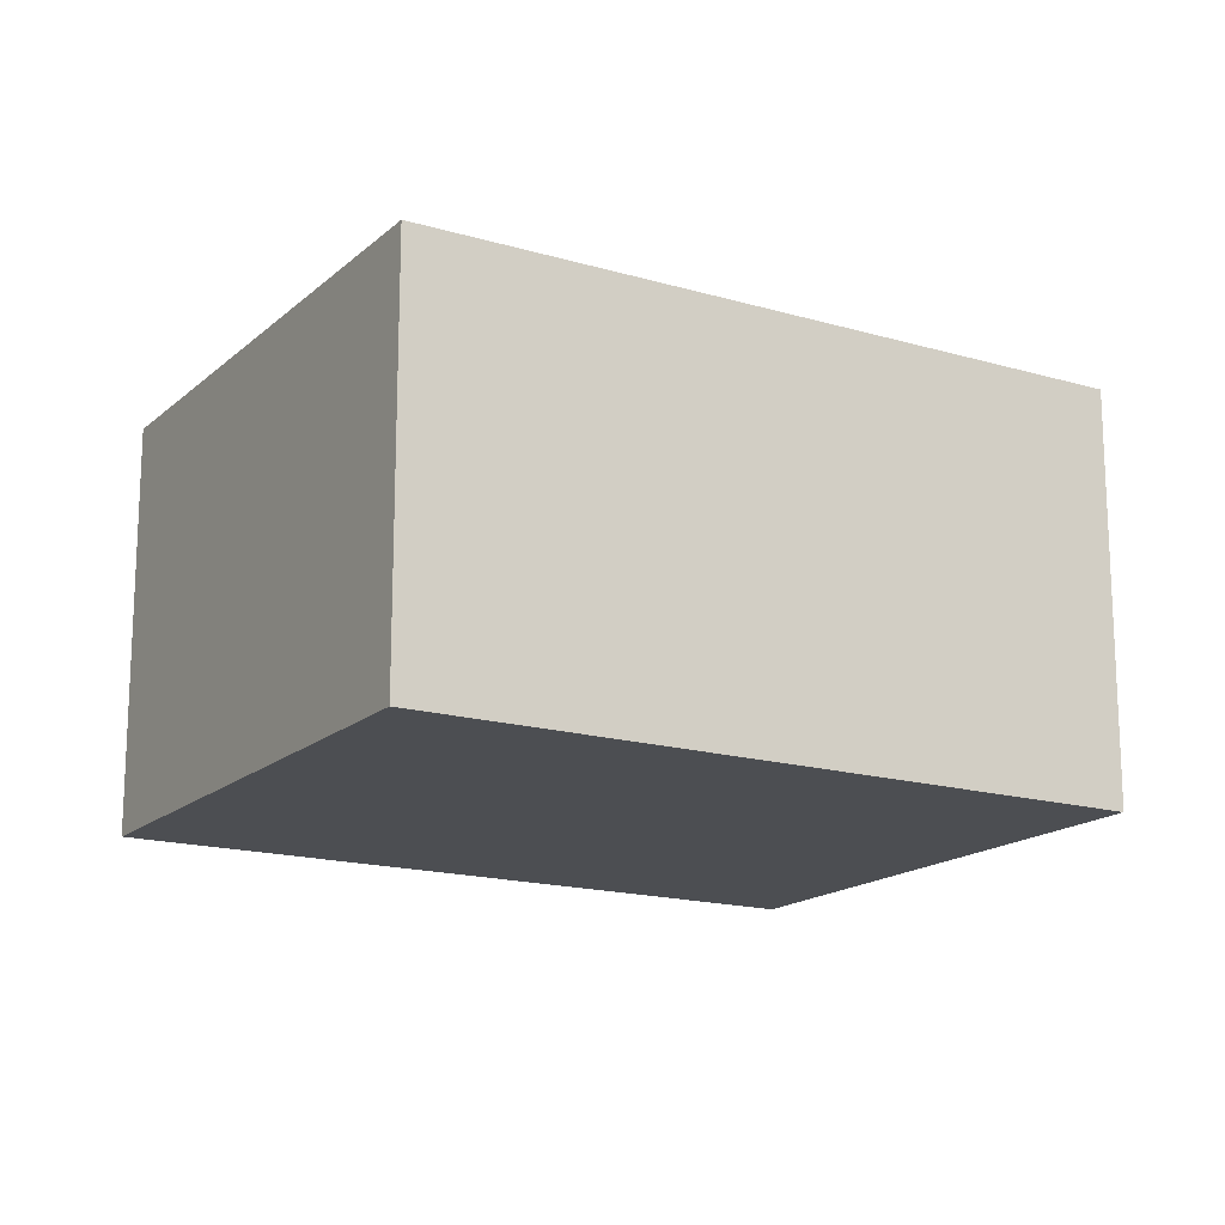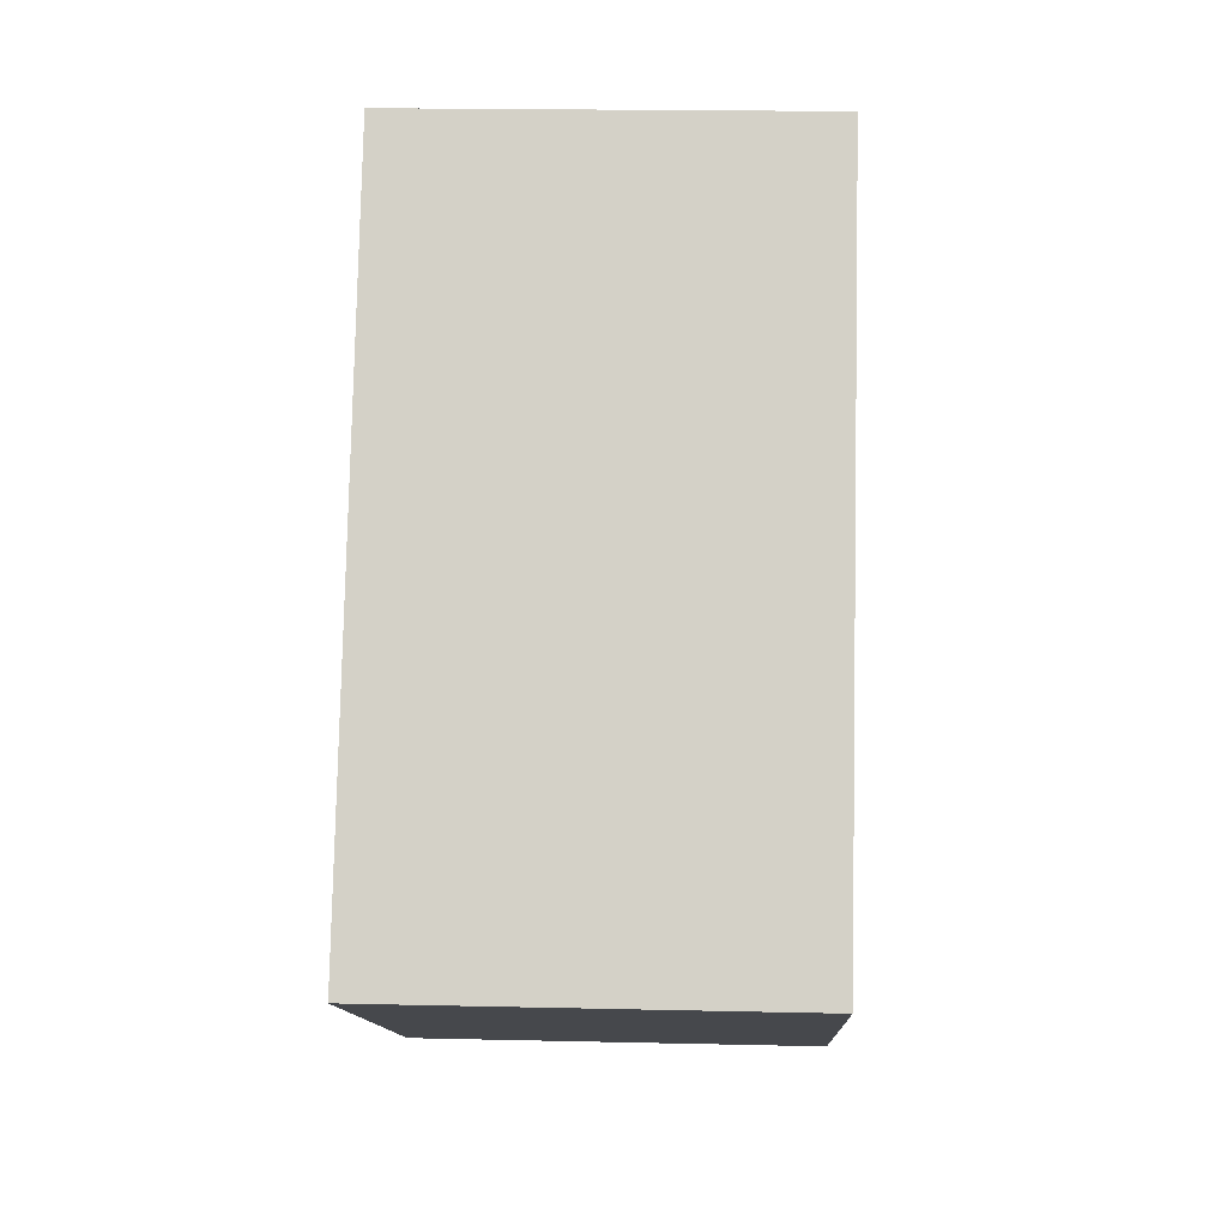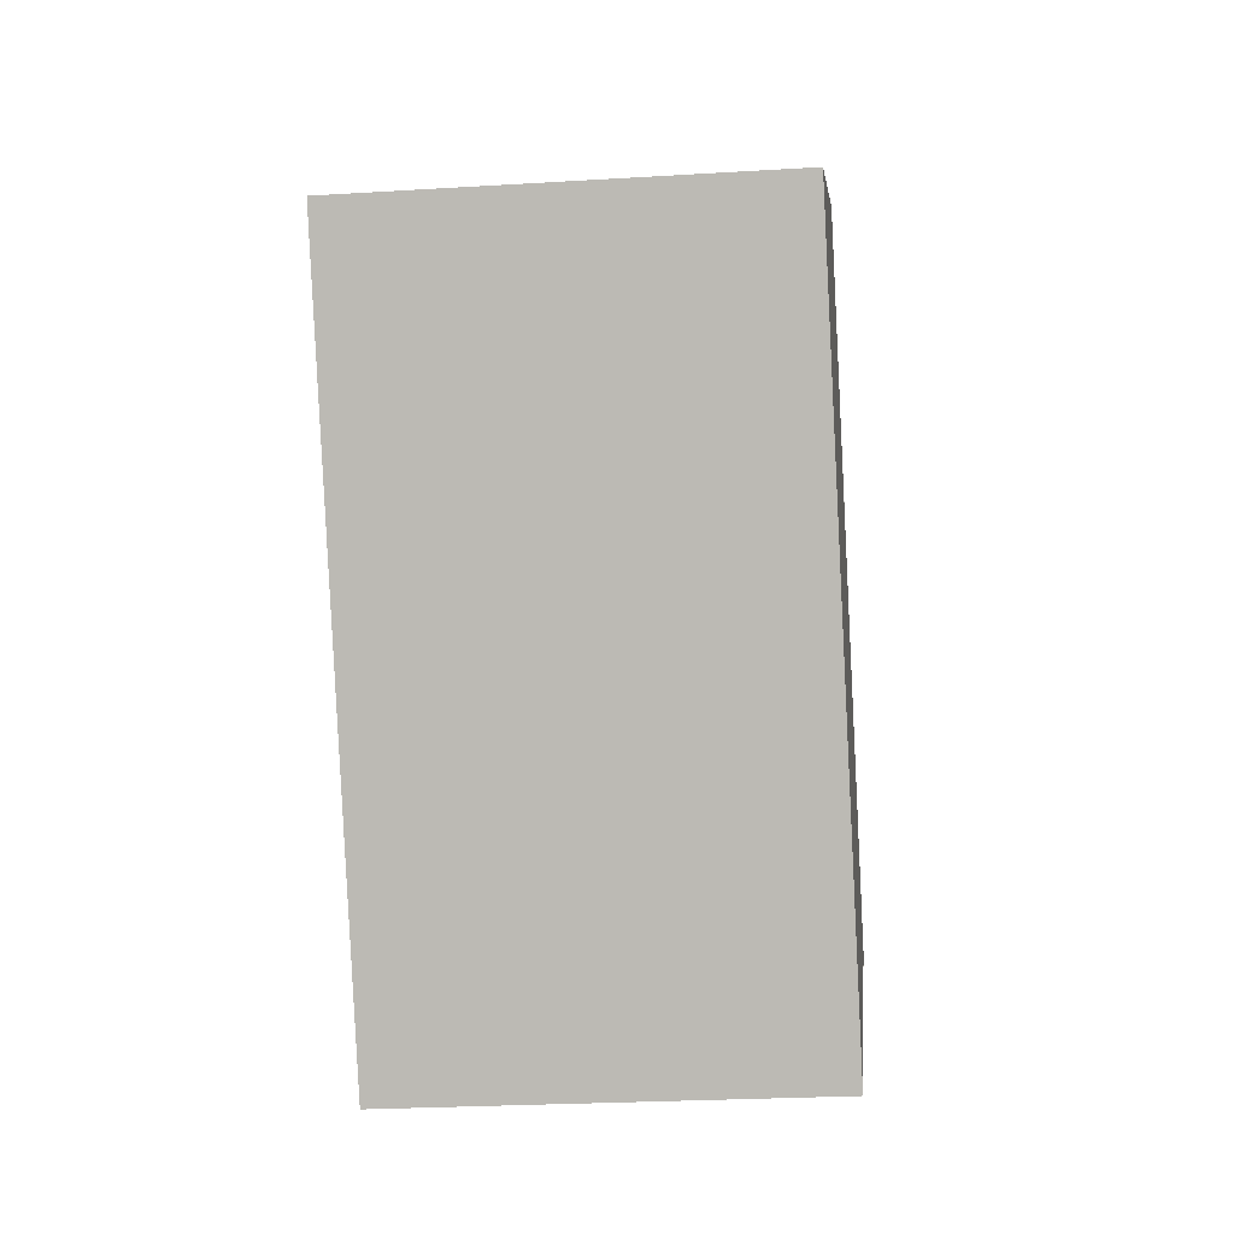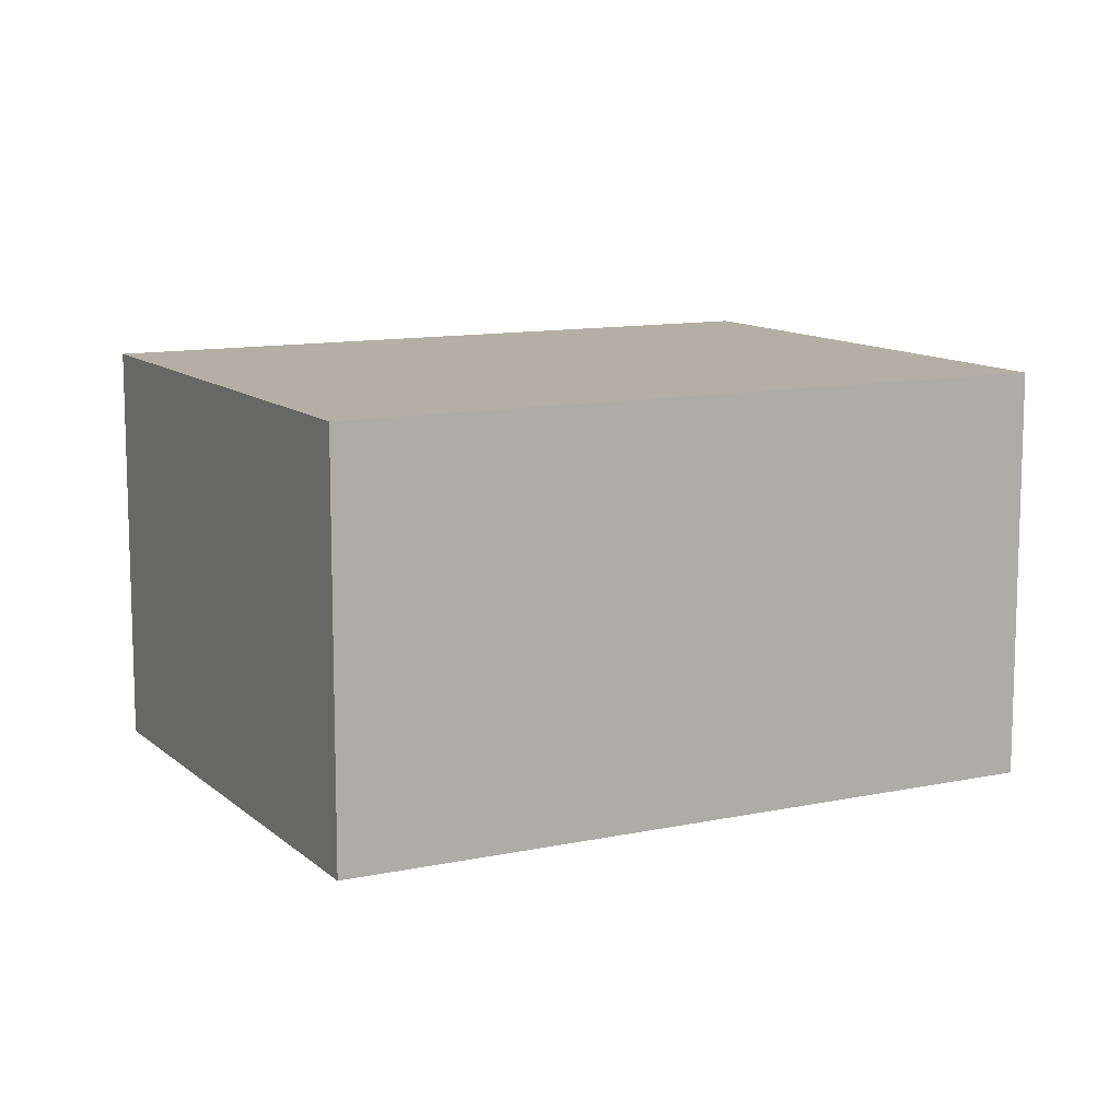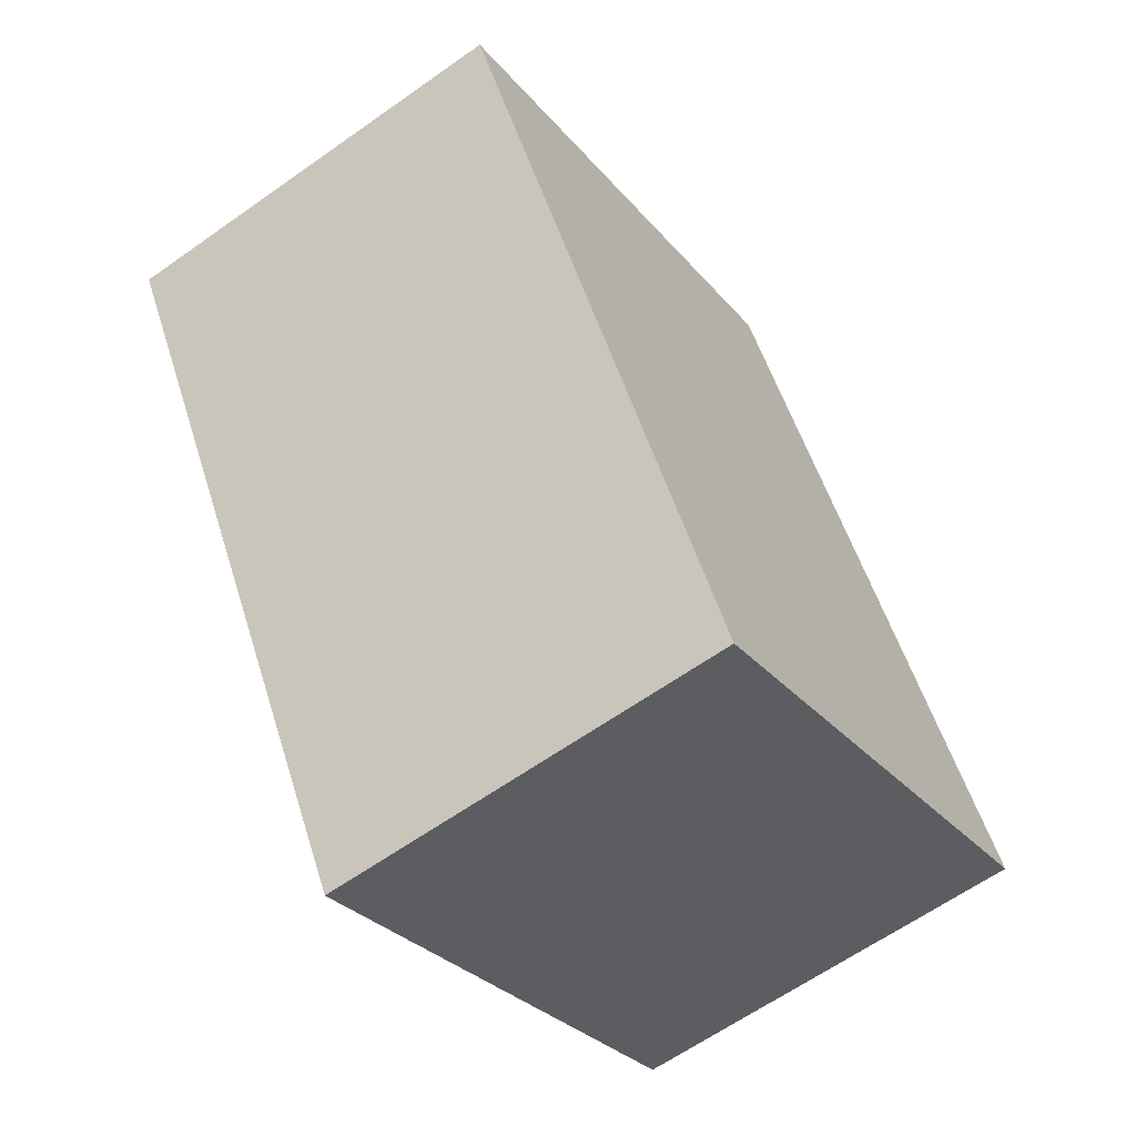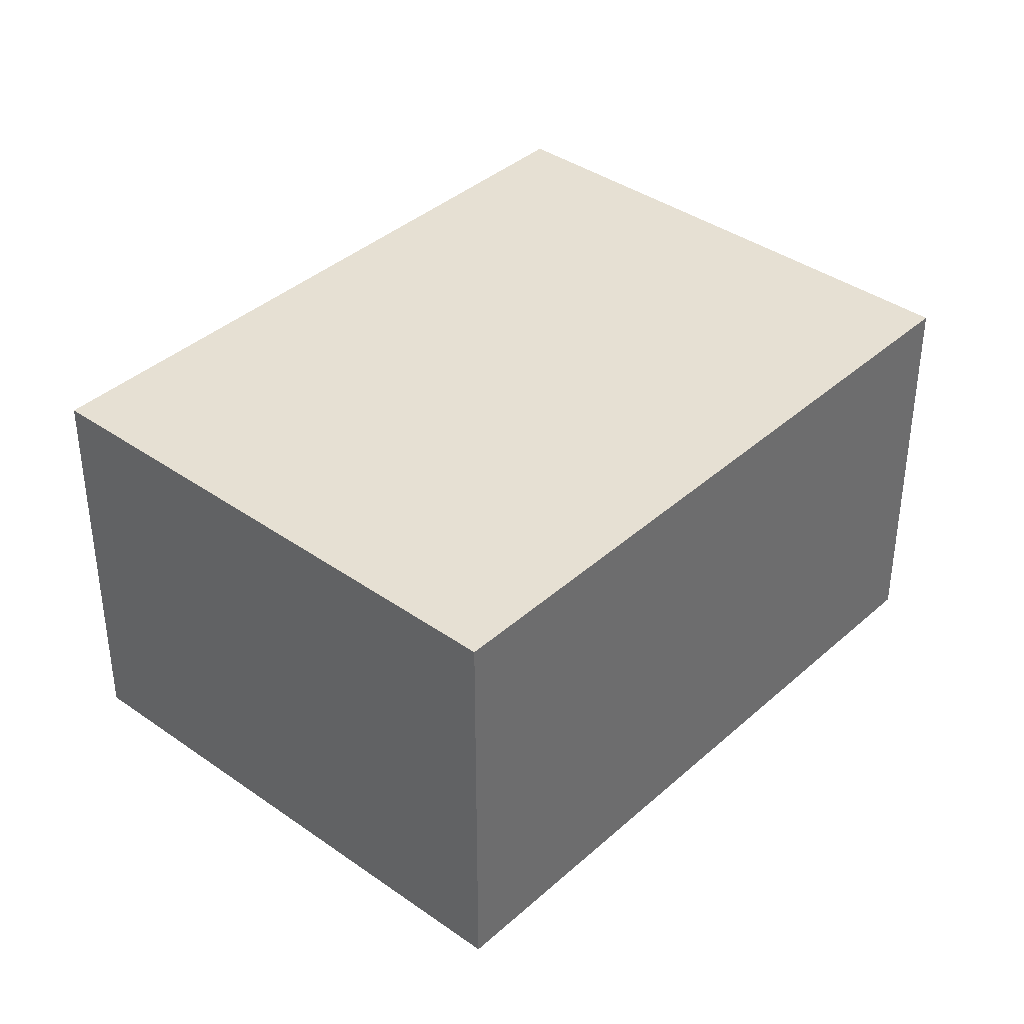
<metadata>
{"format":"obj","ext":"obj","renderer":"f3d","projection":"perspective","resolution":1024,"background":"white","views":[{"elev":-16.6,"azim":89.1,"up":"+Y"},{"elev":18.8,"azim":-87.5,"up":"+Z"},{"elev":-25.0,"azim":95.7,"up":"+Z"},{"elev":11.3,"azim":-87.6,"up":"+Y"},{"elev":-63.0,"azim":125.6,"up":"+Z"},{"elev":38.4,"azim":-108.3,"up":"+Y"}]}
</metadata>
<code>
v  5.441 1.922e-16 -3.138
v  4.092 -4.345e-16 7.095
v  0 0 0
v  9.534 -2.423e-16 3.957
v  4.093 4.533 7.095
v  5.441 4.533 -3.139
v  9.671e-05 4.533 -0.0001434
v  9.534 4.533 3.957
g defaultobject
f 1 2 3
f 2 1 4
f 5 6 7
f 6 5 8
f 3 5 7
f 5 3 2
f 1 7 6
f 7 1 3
f 1 8 4
f 8 1 6
f 4 5 2
f 5 4 8

</code>
